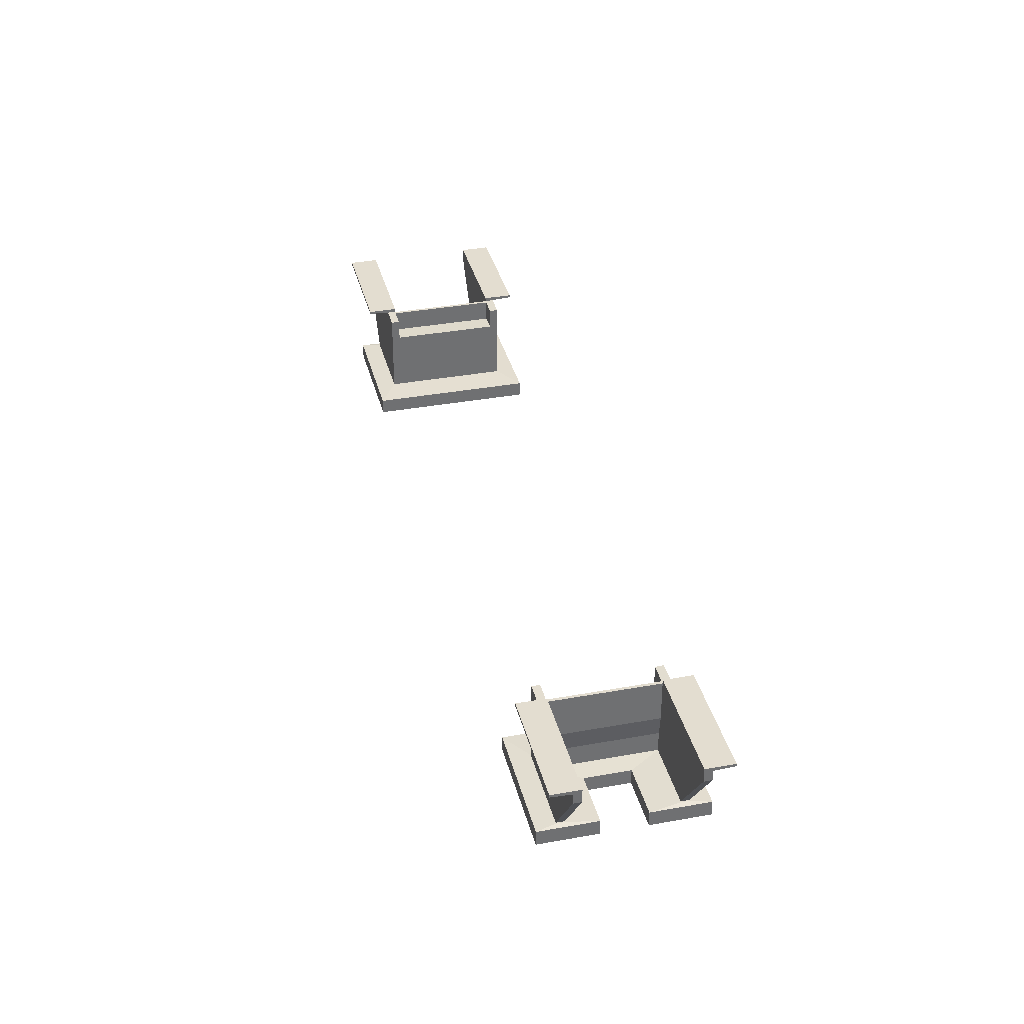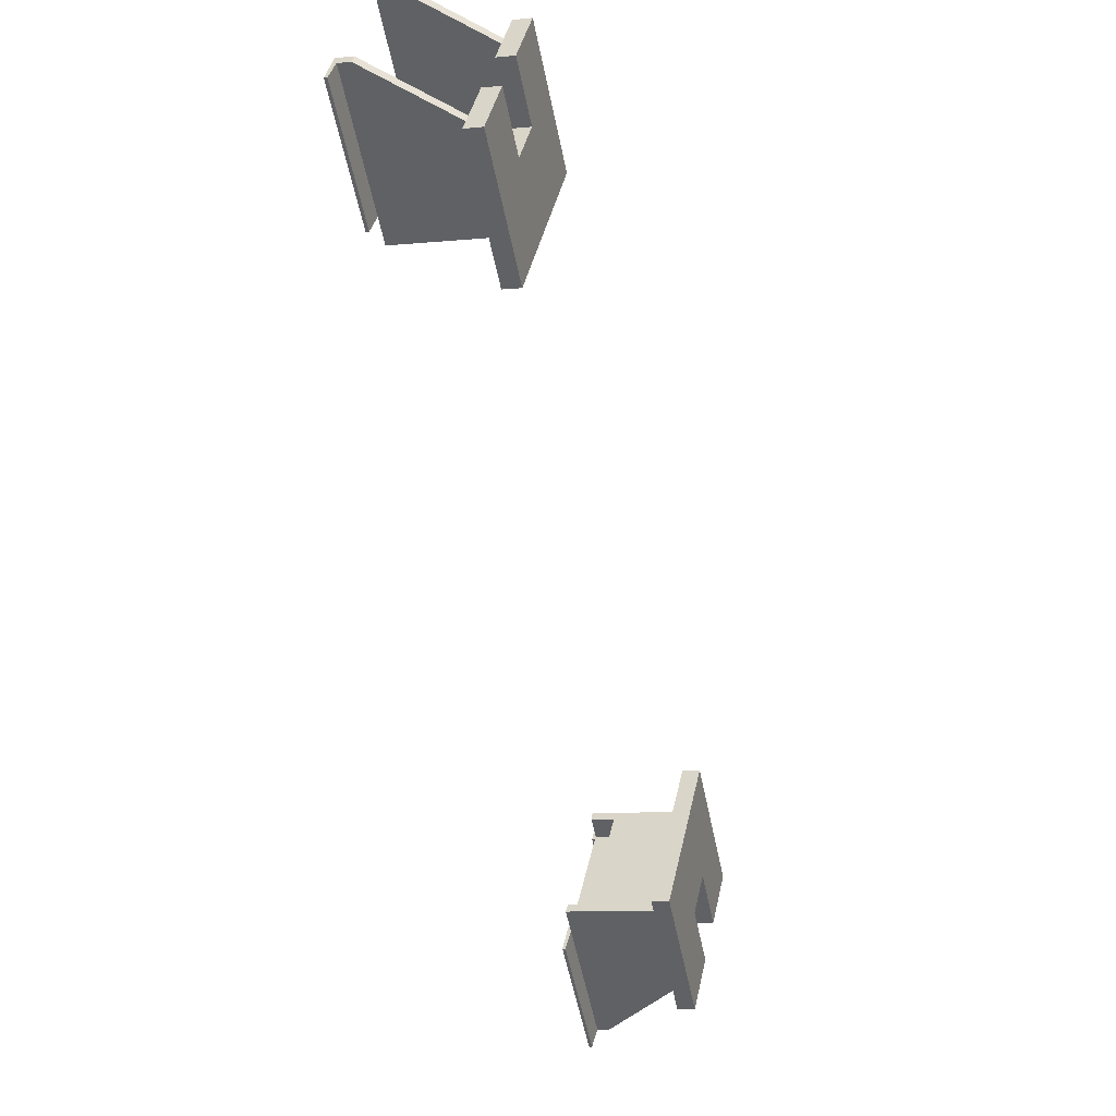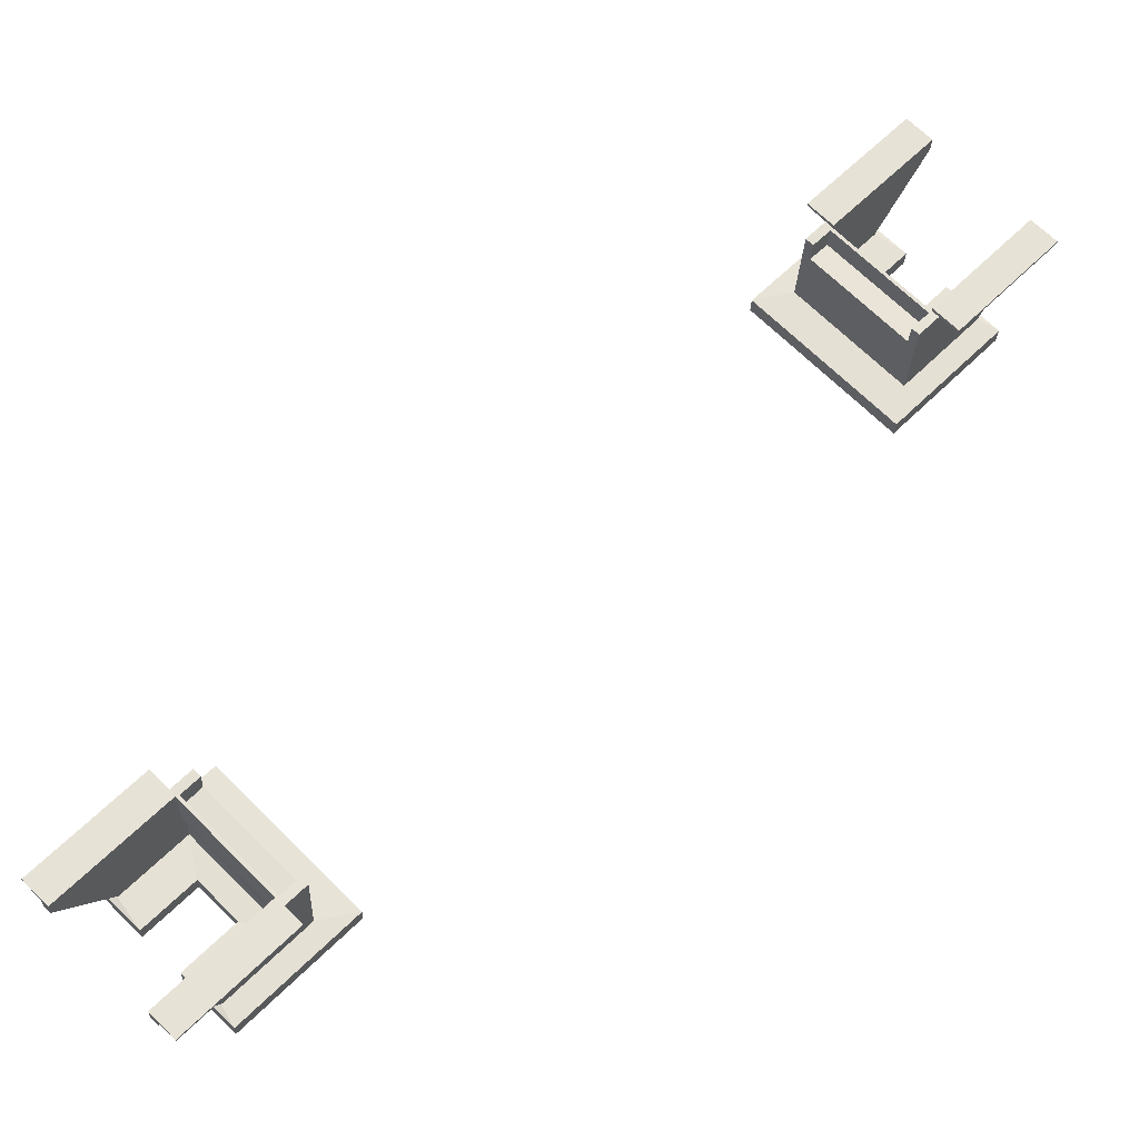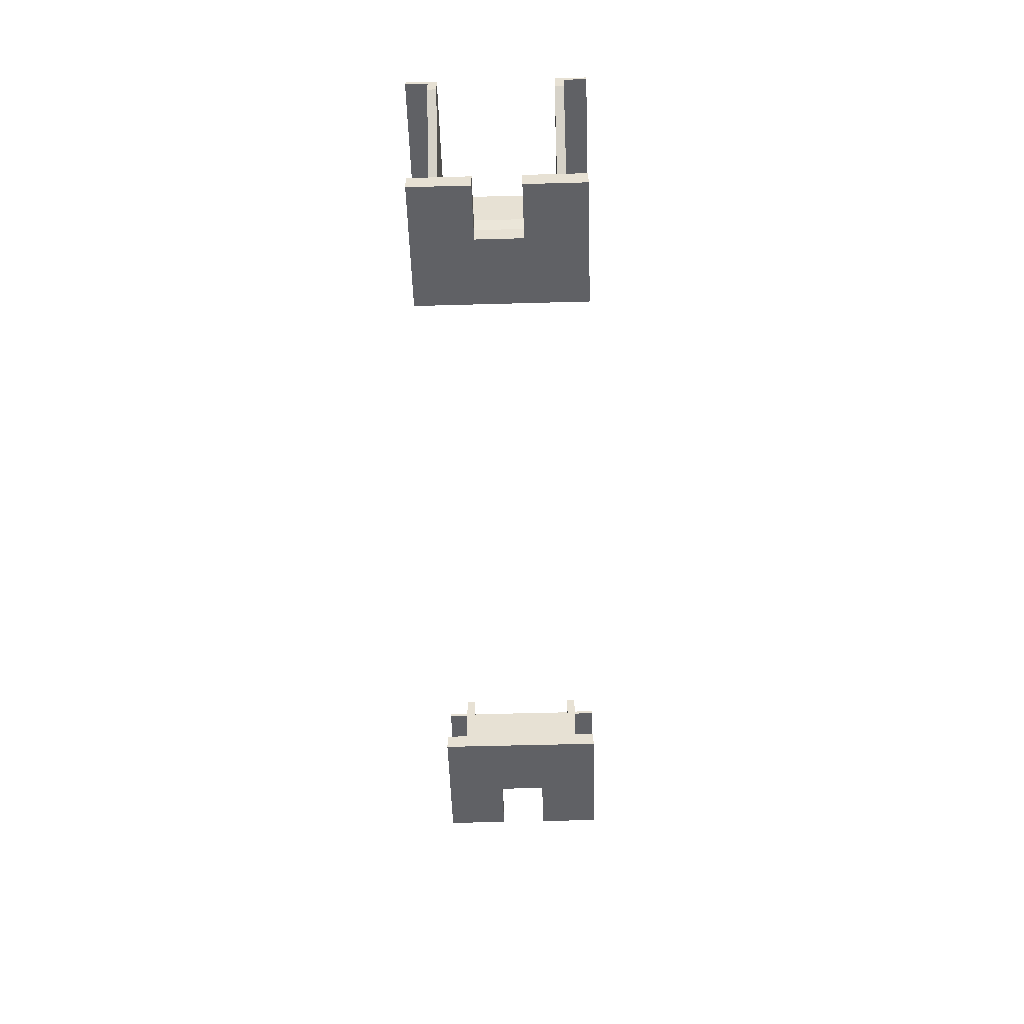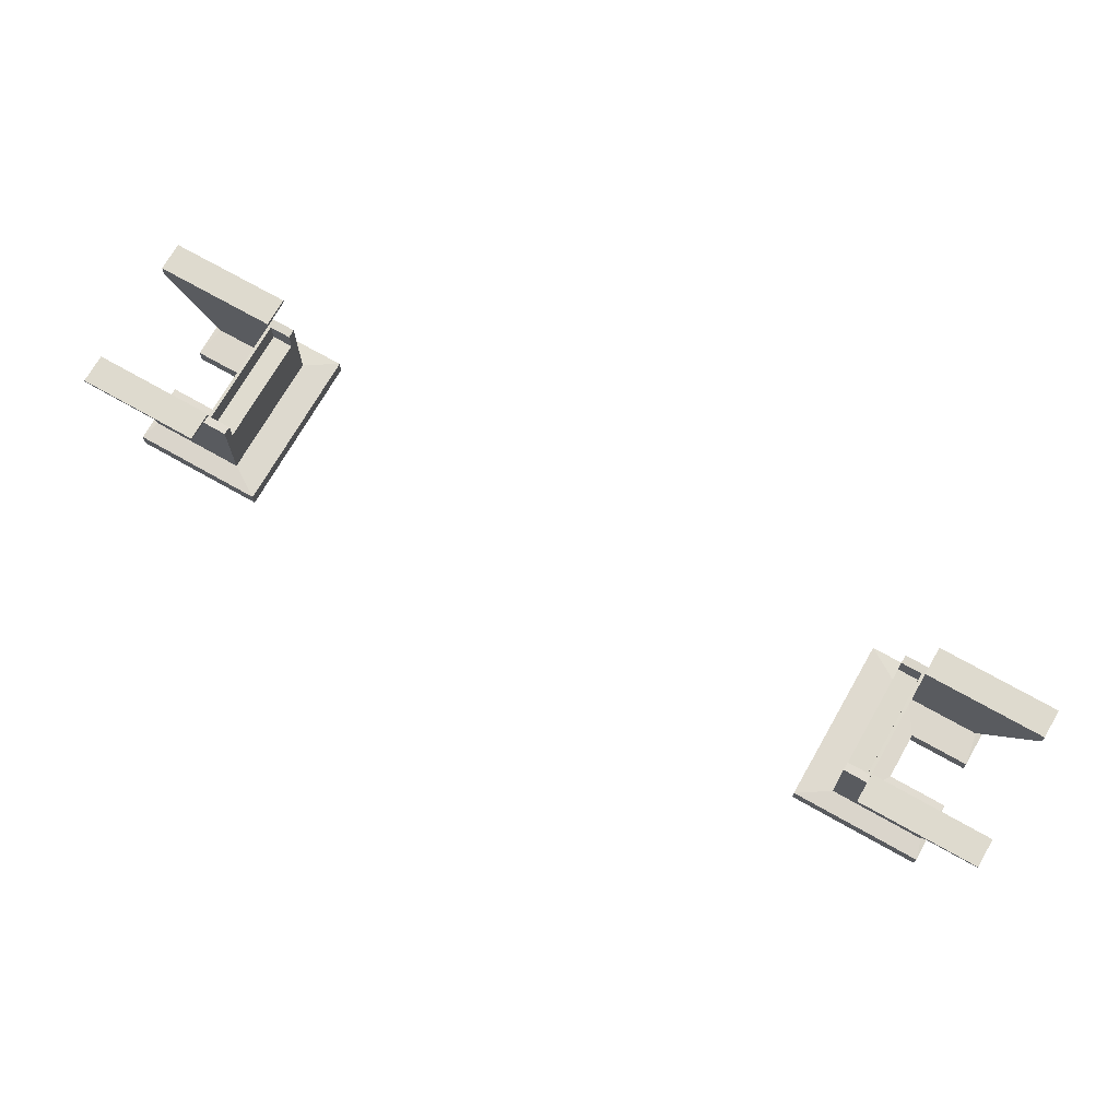
<metadata>
{"format":"obj","ext":"obj","renderer":"f3d","projection":"perspective","resolution":1024,"background":"white","views":[{"elev":35.5,"azim":121.4,"up":"+Y"},{"elev":-8.0,"azim":-74.0,"up":"+Z"},{"elev":-25.6,"azim":177.8,"up":"+Z"},{"elev":-49.5,"azim":136.8,"up":"+Y"},{"elev":71.1,"azim":74.6,"up":"+Y"}]}
</metadata>
<code>
g mesh_0
v 5.657 -0.65 5.657
v 5.657 -0.4 5.657
v 4.243 -1.783 4.243
v 4.243 -0.7452 4.243
v 3.677 -1.783 3.677
v 3.677 -0.7833 3.677
v 3.677 -0.4 3.677
v -3.677 -1.783 -3.677
v -3.677 -0.7833 -3.677
v -3.677 -0.4 -3.677
v -4.243 -1.783 -4.243
v -4.243 -0.7452 -4.243
v -5.657 -0.65 -5.657
v -5.657 -0.4 -5.657
v 8.836 -10.38 2.336
v 8.836 -8.883 2.336
v 4.806 -10.38 -1.694
v 4.806 -8.883 -1.694
v 1.694 -10.38 -4.806
v 1.694 -8.883 -4.806
v -2.336 -10.38 -8.836
v -2.336 -8.883 -8.836
v 7.846 -8.783 0.6391
v 7.28 -8.783 0.07343
v -0.07343 -8.783 -7.28
v -0.6391 -8.783 -7.846
v 7.917 -8.783 0.5684
v 7.351 -8.783 0.002721
v -0.002721 -8.783 -7.351
v -0.5684 -8.783 -7.917
v 8.697 -10.38 -5.586
v 8.697 -8.883 -5.586
v 5.586 -10.38 -8.697
v 5.586 -8.883 -8.697
v 13.93 -0.65 -2.616
v 13.93 -0.4 -2.616
v 12.52 -0.7452 -4.031
v 11.95 -4.783 -4.596
v 11.95 -0.7833 -4.596
v 11.95 -0.4 -4.596
v 4.596 -4.783 -11.95
v 4.596 -0.7833 -11.95
v 4.596 -0.4 -11.95
v 4.031 -0.7452 -12.52
v 2.616 -0.65 -13.93
v 2.616 -0.4 -13.93
v 12.16 -0.7833 -4.808
v 12.16 -8.783 -4.808
v 12.16 -6.783 -4.808
v 12.16 -2.883 -4.808
v 12.16 -0.7833 -4.808
v 12.16 -2.883 -4.808
v 12.16 -8.783 -4.808
v 12.16 -2.883 -4.808
v 12.16 -6.783 -4.808
v 12.16 -8.783 -4.808
v 12.16 -8.783 -4.808
v 12.16 -8.783 -4.808
v 4.808 -0.7833 -12.16
v 4.808 -8.783 -12.16
v 4.808 -8.783 -12.16
v 4.808 -8.783 -12.16
v 4.808 -6.783 -12.16
v 4.808 -2.883 -12.16
v 4.808 -6.783 -12.16
v 4.808 -2.883 -12.16
v 14.14 -8.783 -5.657
v 14.14 -0.7452 -5.657
v 13.58 -8.783 -6.223
v 13.58 -2.783 -6.223
v 13.58 -0.7833 -6.223
v 6.223 -8.783 -13.58
v 6.223 -2.783 -13.58
v 6.223 -0.7833 -13.58
v 5.657 -8.783 -14.14
v 5.657 -0.7452 -14.14
v 17.61 -10.38 -6.435
v 17.61 -8.883 -6.435
v 6.435 -10.38 -17.61
v 6.435 -8.883 -17.61
f 40 7 2
f 2 7 40
f 2 36 40
f 40 36 2
f 39 6 7
f 7 6 39
f 7 40 39
f 39 40 7
f 37 4 6
f 6 4 37
f 6 39 37
f 37 39 6
f 35 1 4
f 4 1 35
f 4 37 35
f 35 37 4
f 36 2 1
f 1 2 36
f 1 35 36
f 36 35 1
f 1 2 4
f 4 2 1
f 7 6 4
f 4 6 7
f 4 2 7
f 7 2 4
f 40 36 37
f 37 36 40
f 37 39 40
f 40 39 37
f 35 37 36
f 36 37 35
f 46 14 10
f 10 14 46
f 10 43 46
f 46 43 10
f 45 13 14
f 14 13 45
f 14 46 45
f 45 46 14
f 44 12 13
f 13 12 44
f 13 45 44
f 44 45 13
f 42 9 12
f 12 9 42
f 12 44 42
f 42 44 12
f 43 10 9
f 9 10 43
f 9 42 43
f 43 42 9
f 9 10 12
f 12 10 9
f 14 13 12
f 12 13 14
f 12 10 14
f 14 10 12
f 46 43 44
f 44 43 46
f 44 45 46
f 46 45 44
f 42 44 43
f 43 44 42
f 74 76 12
f 12 76 74
f 12 9 74
f 74 9 12
f 76 74 73
f 73 74 76
f 73 72 75
f 75 72 73
f 75 76 73
f 73 76 75
f 75 72 62
f 62 72 75
f 62 29 30
f 30 29 62
f 30 75 62
f 62 75 30
f 8 11 30
f 30 11 8
f 30 29 8
f 8 29 30
f 9 12 11
f 11 12 9
f 11 8 9
f 9 8 11
f 11 12 76
f 76 12 11
f 76 75 30
f 30 75 76
f 30 11 76
f 76 11 30
f 74 9 8
f 8 9 74
f 8 73 74
f 74 73 8
f 73 29 62
f 62 29 73
f 62 72 73
f 73 72 62
f 29 73 8
f 8 73 29
f 5 3 6
f 6 3 5
f 3 4 6
f 6 4 3
f 28 27 3
f 3 27 28
f 3 5 28
f 28 5 3
f 27 28 53
f 53 28 27
f 53 69 67
f 67 69 53
f 67 27 53
f 53 27 67
f 67 69 70
f 70 69 67
f 70 71 68
f 68 71 70
f 68 67 70
f 70 67 68
f 6 4 68
f 68 4 6
f 68 71 6
f 6 71 68
f 68 4 3
f 3 4 68
f 27 67 68
f 68 67 27
f 68 3 27
f 27 3 68
f 28 5 70
f 70 5 28
f 70 53 28
f 28 53 70
f 5 6 71
f 71 6 5
f 71 70 5
f 5 70 71
f 69 53 70
f 70 53 69
f 19 20 22
f 22 20 19
f 22 21 19
f 19 21 22
f 33 34 20
f 20 34 33
f 20 19 33
f 33 19 20
f 31 32 34
f 34 32 31
f 34 33 31
f 31 33 34
f 17 18 32
f 32 18 17
f 32 31 17
f 17 31 32
f 15 16 18
f 18 16 15
f 18 17 15
f 15 17 18
f 77 78 16
f 16 78 77
f 16 15 77
f 77 15 16
f 79 80 78
f 78 80 79
f 78 77 79
f 79 77 78
f 21 22 80
f 80 22 21
f 80 79 21
f 21 79 80
f 22 20 34
f 34 20 22
f 34 80 22
f 22 80 34
f 78 80 34
f 34 80 78
f 34 32 78
f 78 32 34
f 32 18 16
f 16 18 32
f 16 78 32
f 32 78 16
f 33 19 21
f 21 19 33
f 21 79 33
f 33 79 21
f 15 17 31
f 31 17 15
f 31 77 15
f 15 77 31
f 33 79 77
f 77 79 33
f 77 31 33
f 33 31 77
f 20 25 22
f 22 25 20
f 25 26 22
f 22 26 25
f 34 60 25
f 25 60 34
f 25 20 34
f 34 20 25
f 32 56 34
f 34 56 32
f 56 61 34
f 34 61 56
f 18 24 32
f 32 24 18
f 24 58 32
f 32 58 24
f 16 23 24
f 24 23 16
f 24 18 16
f 16 18 24
f 78 67 16
f 16 67 78
f 67 23 16
f 16 23 67
f 80 75 67
f 67 75 80
f 67 78 80
f 80 78 67
f 22 26 75
f 75 26 22
f 75 80 22
f 22 80 75
f 57 24 23
f 23 24 57
f 23 67 57
f 57 67 23
f 26 25 60
f 60 25 26
f 60 75 26
f 26 75 60
f 60 57 67
f 67 57 60
f 67 75 60
f 60 75 67
f 34 20 22
f 22 20 34
f 22 80 34
f 34 80 22
f 16 18 32
f 32 18 16
f 32 78 16
f 16 78 32
f 34 80 78
f 78 80 34
f 78 32 34
f 34 32 78
f 51 59 42
f 42 59 51
f 42 39 51
f 51 39 42
f 54 64 59
f 59 64 54
f 59 47 54
f 54 47 59
f 70 73 66
f 66 73 70
f 66 52 70
f 70 52 66
f 69 72 73
f 73 72 69
f 73 70 69
f 69 70 73
f 48 62 69
f 69 62 48
f 62 72 69
f 69 72 62
f 49 63 62
f 62 63 49
f 62 48 49
f 49 48 62
f 38 41 63
f 63 41 38
f 63 55 38
f 38 55 63
f 39 42 41
f 41 42 39
f 41 38 39
f 39 38 41
f 64 41 42
f 42 41 64
f 42 59 64
f 64 59 42
f 73 65 41
f 41 65 73
f 41 64 73
f 73 64 41
f 72 62 65
f 65 62 72
f 65 73 72
f 72 73 65
f 50 51 39
f 39 51 50
f 39 38 50
f 50 38 39
f 70 50 38
f 38 50 70
f 38 49 70
f 70 49 38
f 69 70 49
f 49 70 69
f 49 48 69
f 69 48 49
g mesh_1
v 59.32 -0.75 -70.62
v 59.32 -0.5 -70.62
v 60.74 -1.883 -69.21
v 60.74 -0.8452 -69.21
v 61.3 -1.883 -68.64
v 61.3 -0.8833 -68.64
v 61.3 -0.5 -68.64
v 68.66 -1.883 -61.29
v 68.66 -0.8833 -61.29
v 68.66 -0.5 -61.29
v 69.22 -1.883 -60.72
v 69.22 -0.8452 -60.72
v 70.64 -0.75 -59.31
v 70.64 -0.5 -59.31
v 56.15 -10.48 -67.3
v 56.15 -8.983 -67.3
v 60.18 -10.48 -63.27
v 60.18 -8.983 -63.27
v 63.29 -10.48 -60.16
v 63.29 -8.983 -60.16
v 67.32 -10.48 -56.13
v 67.32 -8.983 -56.13
v 57.14 -8.883 -65.61
v 57.7 -8.883 -65.04
v 65.05 -8.883 -57.69
v 65.62 -8.883 -57.12
v 57.06 -8.883 -65.54
v 57.63 -8.883 -64.97
v 64.98 -8.883 -57.62
v 65.55 -8.883 -57.05
v 56.28 -10.48 -59.38
v 56.28 -8.983 -59.38
v 59.4 -10.48 -56.27
v 59.4 -8.983 -56.27
v 51.05 -0.75 -62.35
v 51.05 -0.5 -62.35
v 52.47 -0.8452 -60.94
v 53.03 -4.883 -60.37
v 53.03 -0.8833 -60.37
v 53.03 -0.5 -60.37
v 60.39 -4.883 -53.02
v 60.39 -0.8833 -53.02
v 60.39 -0.5 -53.02
v 60.95 -0.8452 -52.45
v 62.36 -0.75 -51.04
v 62.36 -0.5 -51.04
v 52.82 -0.8833 -60.16
v 52.82 -8.883 -60.16
v 52.82 -6.883 -60.16
v 52.82 -2.983 -60.16
v 52.82 -0.8833 -60.16
v 52.82 -2.983 -60.16
v 52.82 -8.883 -60.16
v 52.82 -2.983 -60.16
v 52.82 -6.883 -60.16
v 52.82 -8.883 -60.16
v 52.82 -8.883 -60.16
v 52.82 -8.883 -60.16
v 60.17 -0.8833 -52.81
v 60.17 -8.883 -52.81
v 60.17 -8.883 -52.81
v 60.17 -8.883 -52.81
v 60.17 -6.883 -52.81
v 60.17 -2.983 -52.81
v 60.17 -6.883 -52.81
v 60.17 -2.983 -52.81
v 50.84 -8.883 -59.31
v 50.84 -0.8452 -59.31
v 51.4 -8.883 -58.75
v 51.4 -2.883 -58.75
v 51.4 -0.8833 -58.75
v 58.76 -8.883 -51.39
v 58.76 -2.883 -51.39
v 58.76 -0.8833 -51.39
v 59.32 -8.883 -50.83
v 59.32 -0.8452 -50.83
v 47.37 -10.48 -58.53
v 47.37 -8.983 -58.53
v 58.55 -10.48 -47.36
v 58.55 -8.983 -47.36
f 120 87 82
f 82 87 120
f 82 116 120
f 120 116 82
f 119 86 87
f 87 86 119
f 87 120 119
f 119 120 87
f 117 84 86
f 86 84 117
f 86 119 117
f 117 119 86
f 115 81 84
f 84 81 115
f 84 117 115
f 115 117 84
f 116 82 81
f 81 82 116
f 81 115 116
f 116 115 81
f 81 82 84
f 84 82 81
f 87 86 84
f 84 86 87
f 84 82 87
f 87 82 84
f 120 116 117
f 117 116 120
f 117 119 120
f 120 119 117
f 115 117 116
f 116 117 115
f 126 94 90
f 90 94 126
f 90 123 126
f 126 123 90
f 125 93 94
f 94 93 125
f 94 126 125
f 125 126 94
f 124 92 93
f 93 92 124
f 93 125 124
f 124 125 93
f 122 89 92
f 92 89 122
f 92 124 122
f 122 124 92
f 123 90 89
f 89 90 123
f 89 122 123
f 123 122 89
f 89 90 92
f 92 90 89
f 94 93 92
f 92 93 94
f 92 90 94
f 94 90 92
f 126 123 124
f 124 123 126
f 124 125 126
f 126 125 124
f 122 124 123
f 123 124 122
f 154 156 92
f 92 156 154
f 92 89 154
f 154 89 92
f 156 154 153
f 153 154 156
f 153 152 155
f 155 152 153
f 155 156 153
f 153 156 155
f 155 152 142
f 142 152 155
f 142 109 110
f 110 109 142
f 110 155 142
f 142 155 110
f 88 91 110
f 110 91 88
f 110 109 88
f 88 109 110
f 89 92 91
f 91 92 89
f 91 88 89
f 89 88 91
f 91 92 156
f 156 92 91
f 156 155 110
f 110 155 156
f 110 91 156
f 156 91 110
f 154 89 88
f 88 89 154
f 88 153 154
f 154 153 88
f 153 109 142
f 142 109 153
f 142 152 153
f 153 152 142
f 109 153 88
f 88 153 109
f 85 83 86
f 86 83 85
f 83 84 86
f 86 84 83
f 108 107 83
f 83 107 108
f 83 85 108
f 108 85 83
f 107 108 133
f 133 108 107
f 133 149 147
f 147 149 133
f 147 107 133
f 133 107 147
f 147 149 150
f 150 149 147
f 150 151 148
f 148 151 150
f 148 147 150
f 150 147 148
f 86 84 148
f 148 84 86
f 148 151 86
f 86 151 148
f 148 84 83
f 83 84 148
f 107 147 148
f 148 147 107
f 148 83 107
f 107 83 148
f 108 85 150
f 150 85 108
f 150 133 108
f 108 133 150
f 85 86 151
f 151 86 85
f 151 150 85
f 85 150 151
f 149 133 150
f 150 133 149
f 99 100 102
f 102 100 99
f 102 101 99
f 99 101 102
f 113 114 100
f 100 114 113
f 100 99 113
f 113 99 100
f 111 112 114
f 114 112 111
f 114 113 111
f 111 113 114
f 97 98 112
f 112 98 97
f 112 111 97
f 97 111 112
f 95 96 98
f 98 96 95
f 98 97 95
f 95 97 98
f 157 158 96
f 96 158 157
f 96 95 157
f 157 95 96
f 159 160 158
f 158 160 159
f 158 157 159
f 159 157 158
f 101 102 160
f 160 102 101
f 160 159 101
f 101 159 160
f 102 100 114
f 114 100 102
f 114 160 102
f 102 160 114
f 158 160 114
f 114 160 158
f 114 112 158
f 158 112 114
f 112 98 96
f 96 98 112
f 96 158 112
f 112 158 96
f 113 99 101
f 101 99 113
f 101 159 113
f 113 159 101
f 95 97 111
f 111 97 95
f 111 157 95
f 95 157 111
f 113 159 157
f 157 159 113
f 157 111 113
f 113 111 157
f 100 105 102
f 102 105 100
f 105 106 102
f 102 106 105
f 114 140 105
f 105 140 114
f 105 100 114
f 114 100 105
f 112 136 114
f 114 136 112
f 136 141 114
f 114 141 136
f 98 104 112
f 112 104 98
f 104 138 112
f 112 138 104
f 96 103 104
f 104 103 96
f 104 98 96
f 96 98 104
f 158 147 96
f 96 147 158
f 147 103 96
f 96 103 147
f 160 155 147
f 147 155 160
f 147 158 160
f 160 158 147
f 102 106 155
f 155 106 102
f 155 160 102
f 102 160 155
f 137 104 103
f 103 104 137
f 103 147 137
f 137 147 103
f 106 105 140
f 140 105 106
f 140 155 106
f 106 155 140
f 140 137 147
f 147 137 140
f 147 155 140
f 140 155 147
f 114 100 102
f 102 100 114
f 102 160 114
f 114 160 102
f 96 98 112
f 112 98 96
f 112 158 96
f 96 158 112
f 114 160 158
f 158 160 114
f 158 112 114
f 114 112 158
f 131 139 122
f 122 139 131
f 122 119 131
f 131 119 122
f 134 144 139
f 139 144 134
f 139 127 134
f 134 127 139
f 150 153 146
f 146 153 150
f 146 132 150
f 150 132 146
f 149 152 153
f 153 152 149
f 153 150 149
f 149 150 153
f 128 142 149
f 149 142 128
f 142 152 149
f 149 152 142
f 129 143 142
f 142 143 129
f 142 128 129
f 129 128 142
f 118 121 143
f 143 121 118
f 143 135 118
f 118 135 143
f 119 122 121
f 121 122 119
f 121 118 119
f 119 118 121
f 144 121 122
f 122 121 144
f 122 139 144
f 144 139 122
f 153 145 121
f 121 145 153
f 121 144 153
f 153 144 121
f 152 142 145
f 145 142 152
f 145 153 152
f 152 153 145
f 130 131 119
f 119 131 130
f 119 118 130
f 130 118 119
f 150 130 118
f 118 130 150
f 118 129 150
f 150 129 118
f 149 150 129
f 129 150 149
f 129 128 149
f 149 128 129

</code>
